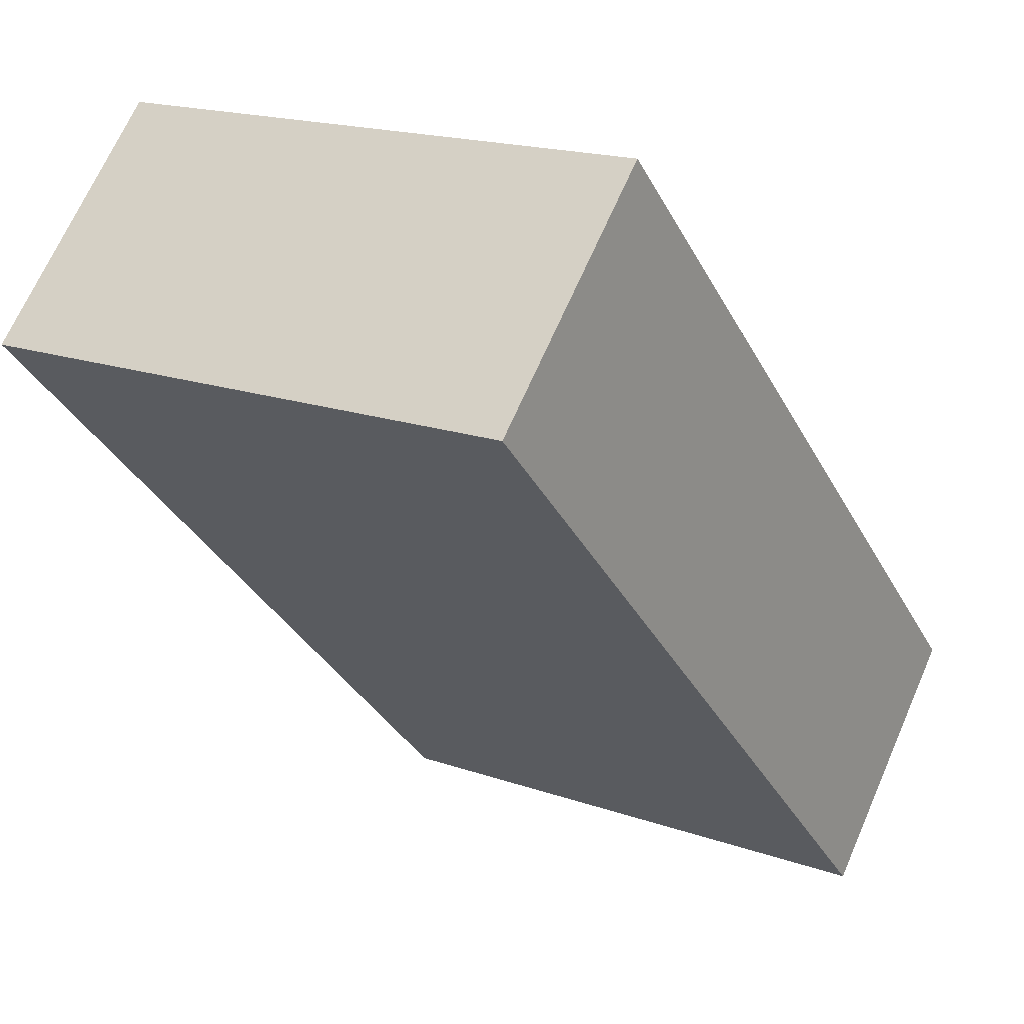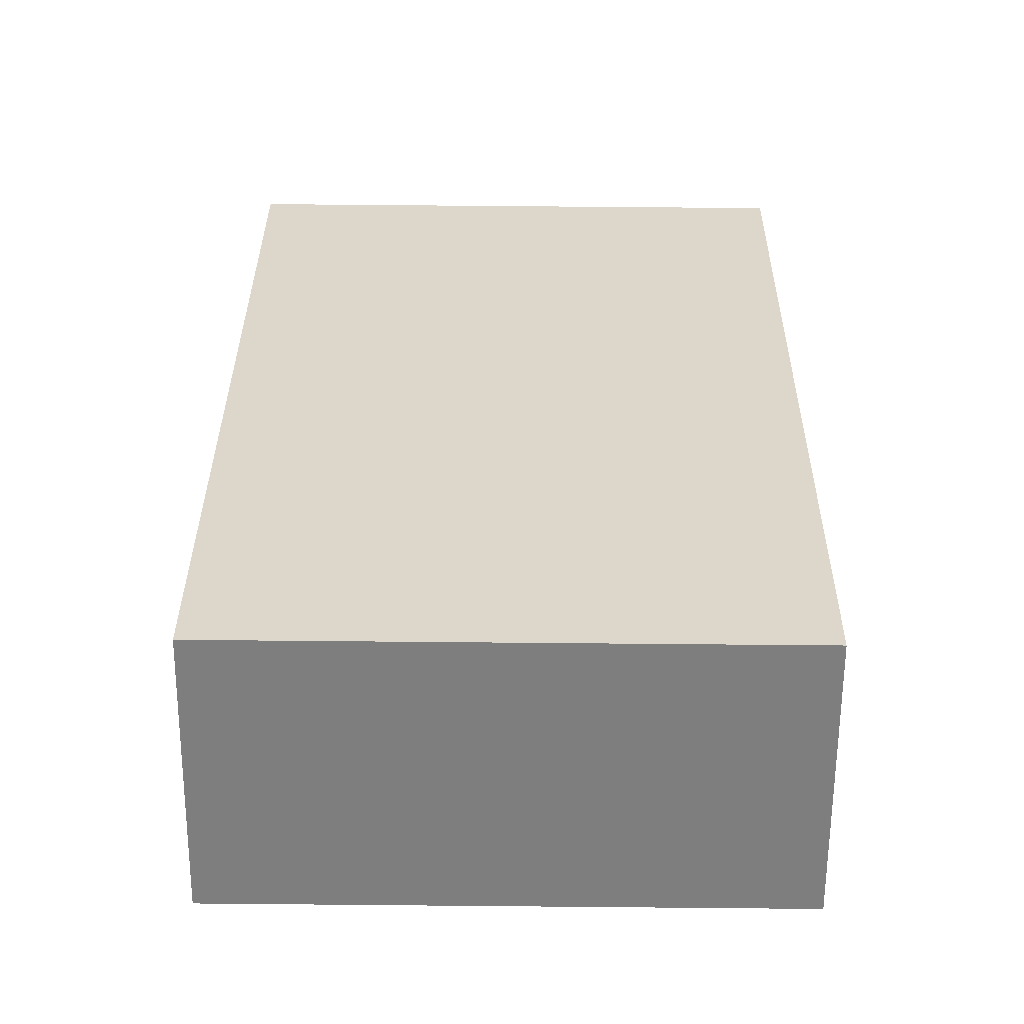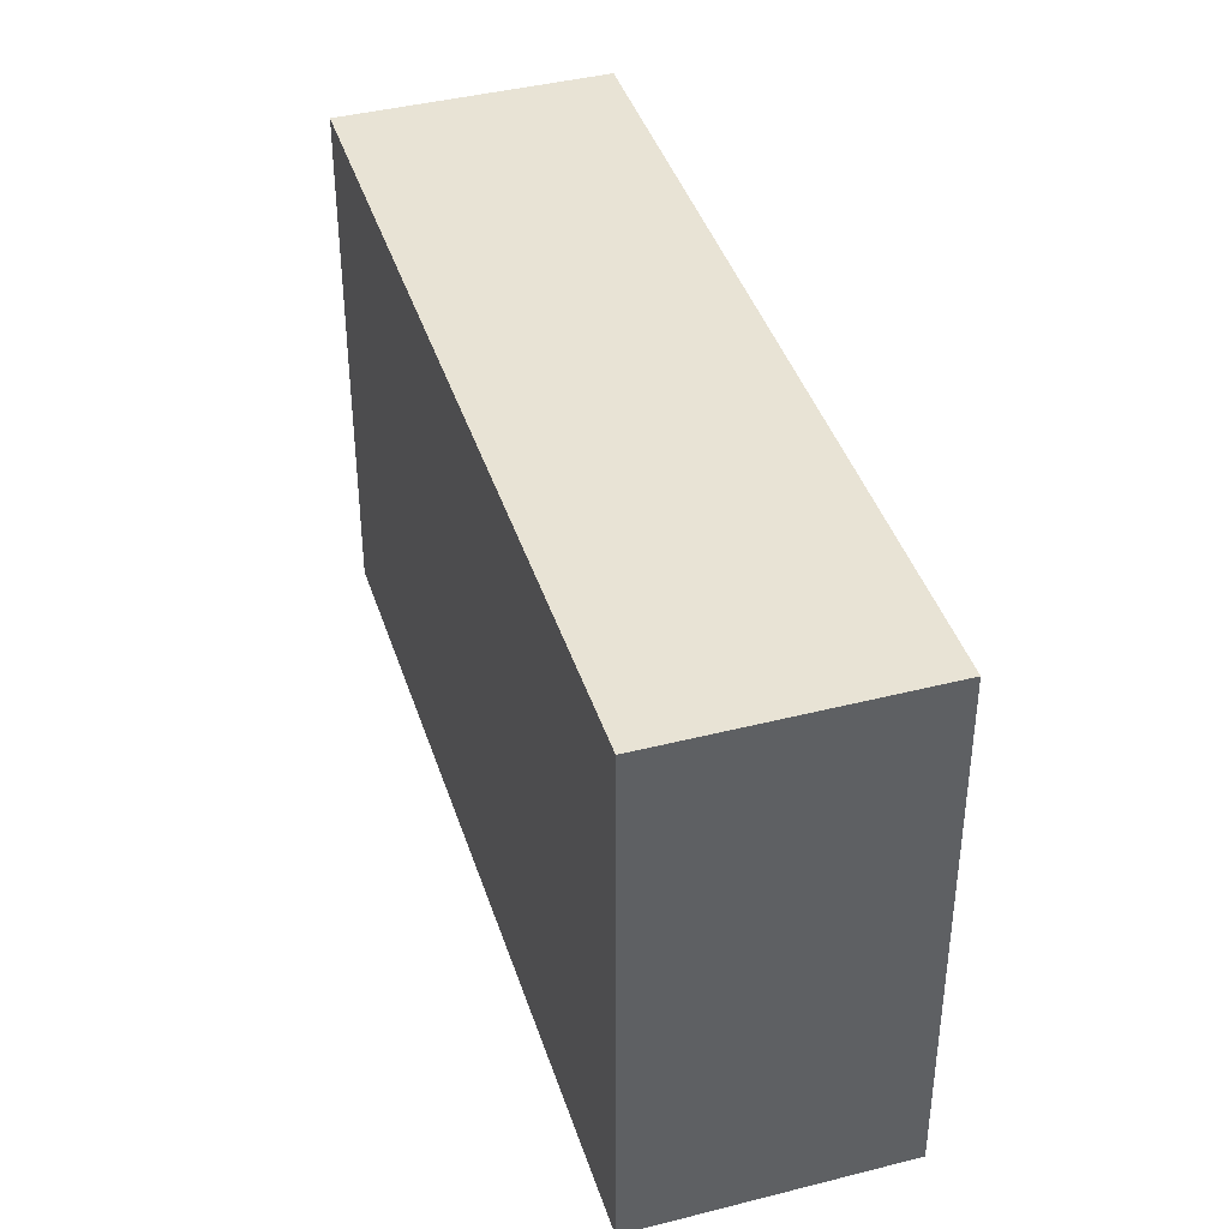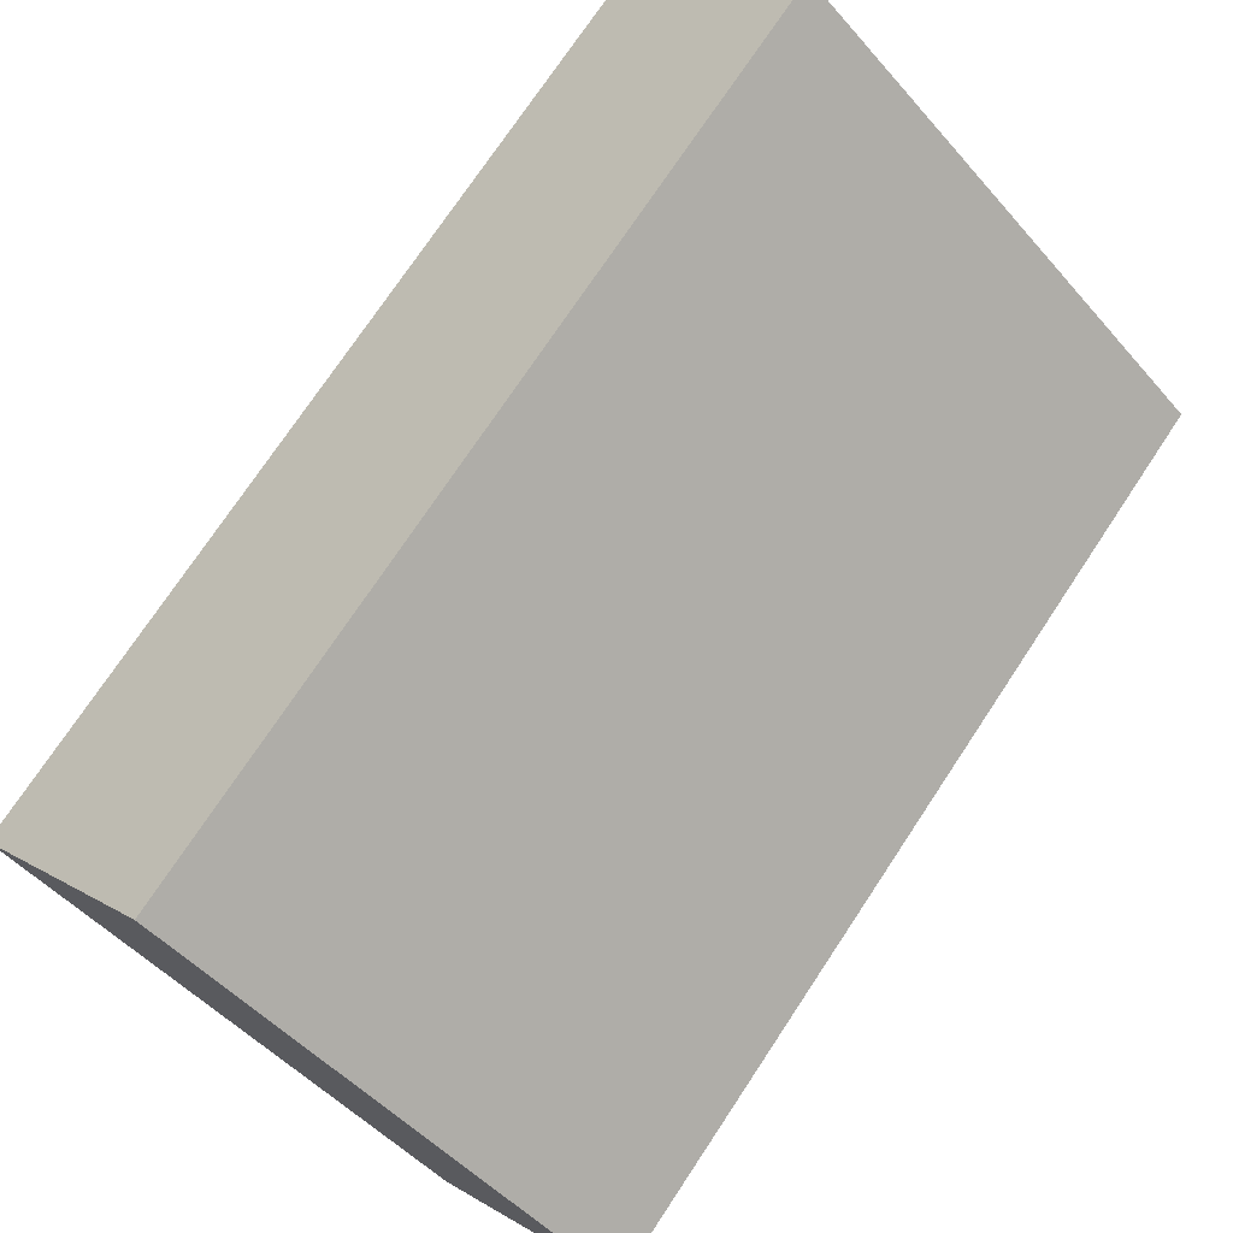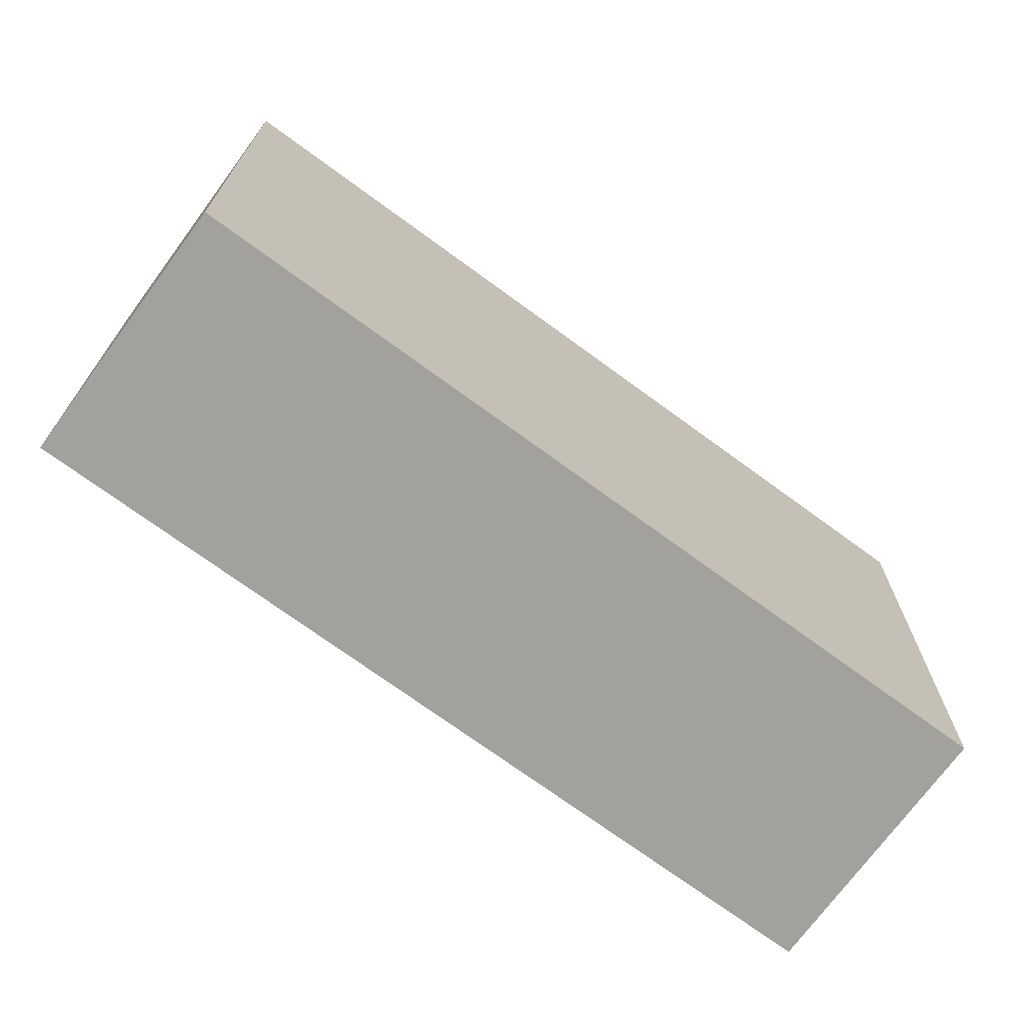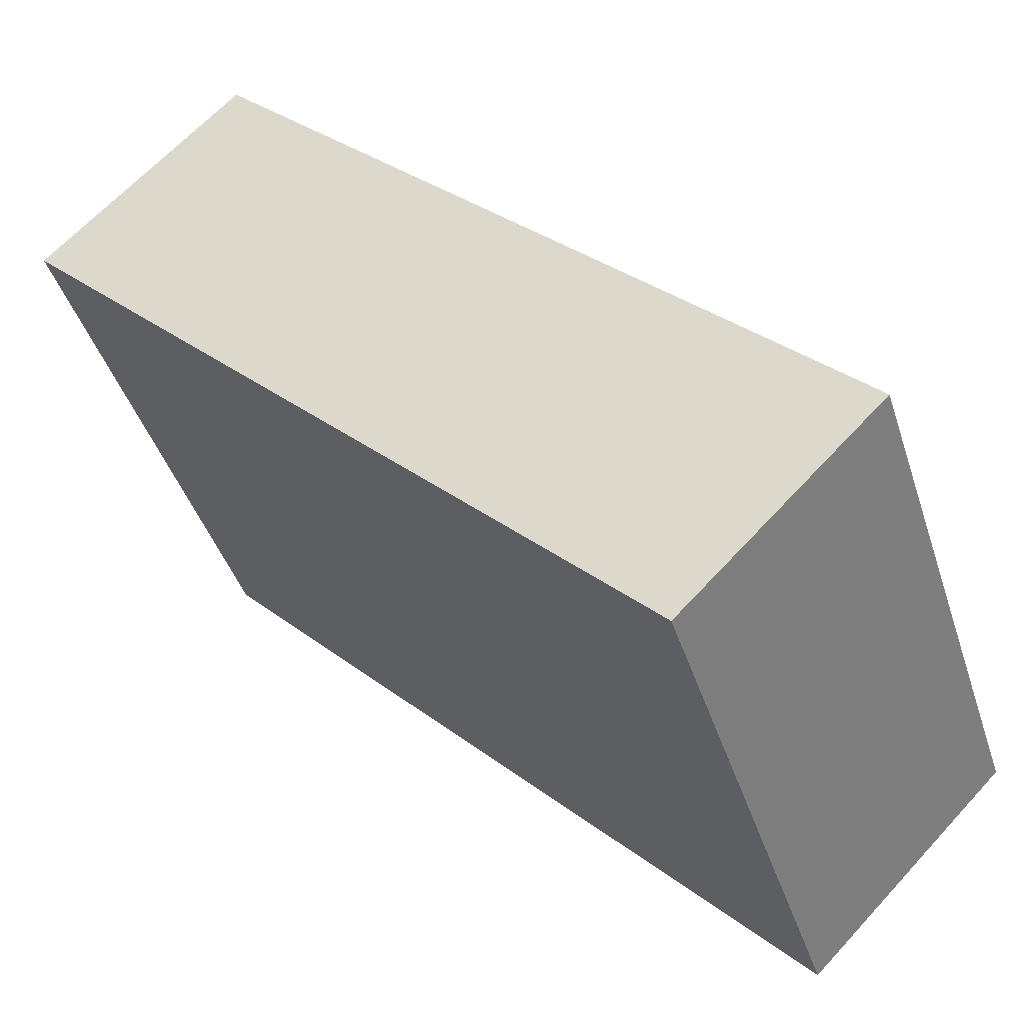
<metadata>
{"format":"obj","ext":"obj","renderer":"f3d","projection":"perspective","resolution":1024,"background":"white","views":[{"elev":17.8,"azim":-55.4,"up":"+Z"},{"elev":75.4,"azim":-89.5,"up":"+Z"},{"elev":41.0,"azim":117.7,"up":"+Y"},{"elev":-48.3,"azim":-141.3,"up":"+Z"},{"elev":-72.0,"azim":8.7,"up":"+Y"},{"elev":-42.1,"azim":17.3,"up":"+Z"}]}
</metadata>
<code>
g Mesh3
v 43.24 26.82 -32.74
v 42 26.82 -31.5
v 42 32.82 -31.5
v 43.24 32.82 -32.74
v 48.87 26.82 -38.36
v 48.87 32.82 -38.36
v 42 26.82 -31.5
v 43.24 26.82 -32.74
v 42 32.82 -31.5
v 43.24 32.82 -32.74
v 48.87 26.82 -38.36
v 48.87 32.82 -38.36
v 42 32.82 -31.5
v 42 26.82 -31.5
v 39.88 26.82 -33.62
v 39.88 32.82 -33.62
v 42 26.82 -31.5
v 42 32.82 -31.5
v 39.88 26.82 -33.62
v 39.88 32.82 -33.62
v 46.75 26.82 -40.49
v 39.88 26.82 -33.62
v 42 26.82 -31.5
v 43.24 26.82 -32.74
v 48.87 26.82 -38.36
v 39.88 26.82 -33.62
v 46.75 26.82 -40.49
v 42 26.82 -31.5
v 43.24 26.82 -32.74
v 48.87 26.82 -38.36
v 46.75 32.82 -40.49
v 46.75 26.82 -40.49
v 48.87 26.82 -38.36
v 48.87 32.82 -38.36
v 46.75 26.82 -40.49
v 46.75 32.82 -40.49
v 48.87 26.82 -38.36
v 48.87 32.82 -38.36
v 46.75 32.82 -40.49
v 48.87 32.82 -38.36
v 43.24 32.82 -32.74
v 42 32.82 -31.5
v 39.88 32.82 -33.62
v 39.88 32.82 -33.62
v 42 32.82 -31.5
v 46.75 32.82 -40.49
v 43.24 32.82 -32.74
v 48.87 32.82 -38.36
v 46.75 32.82 -40.49
v 39.88 32.82 -33.62
v 39.88 26.82 -33.62
v 46.75 26.82 -40.49
v 39.88 32.82 -33.62
v 46.75 32.82 -40.49
v 39.88 26.82 -33.62
v 46.75 26.82 -40.49
g Mesh3_0
f 3 2 1
f 1 4 3
f 4 1 5
f 5 6 4
f 9 8 7
f 8 9 10
f 10 11 8
f 11 10 12
f 15 14 13
f 13 16 15
f 19 18 17
f 18 19 20
f 23 22 21
f 21 24 23
f 21 25 24
f 28 27 26
f 27 28 29
f 27 29 30
f 33 32 31
f 31 34 33
f 37 36 35
f 36 37 38
f 41 40 39
f 42 41 39
f 39 43 42
f 46 45 44
f 45 46 47
f 47 46 48
f 51 50 49
f 49 52 51
f 55 54 53
f 54 55 56

</code>
